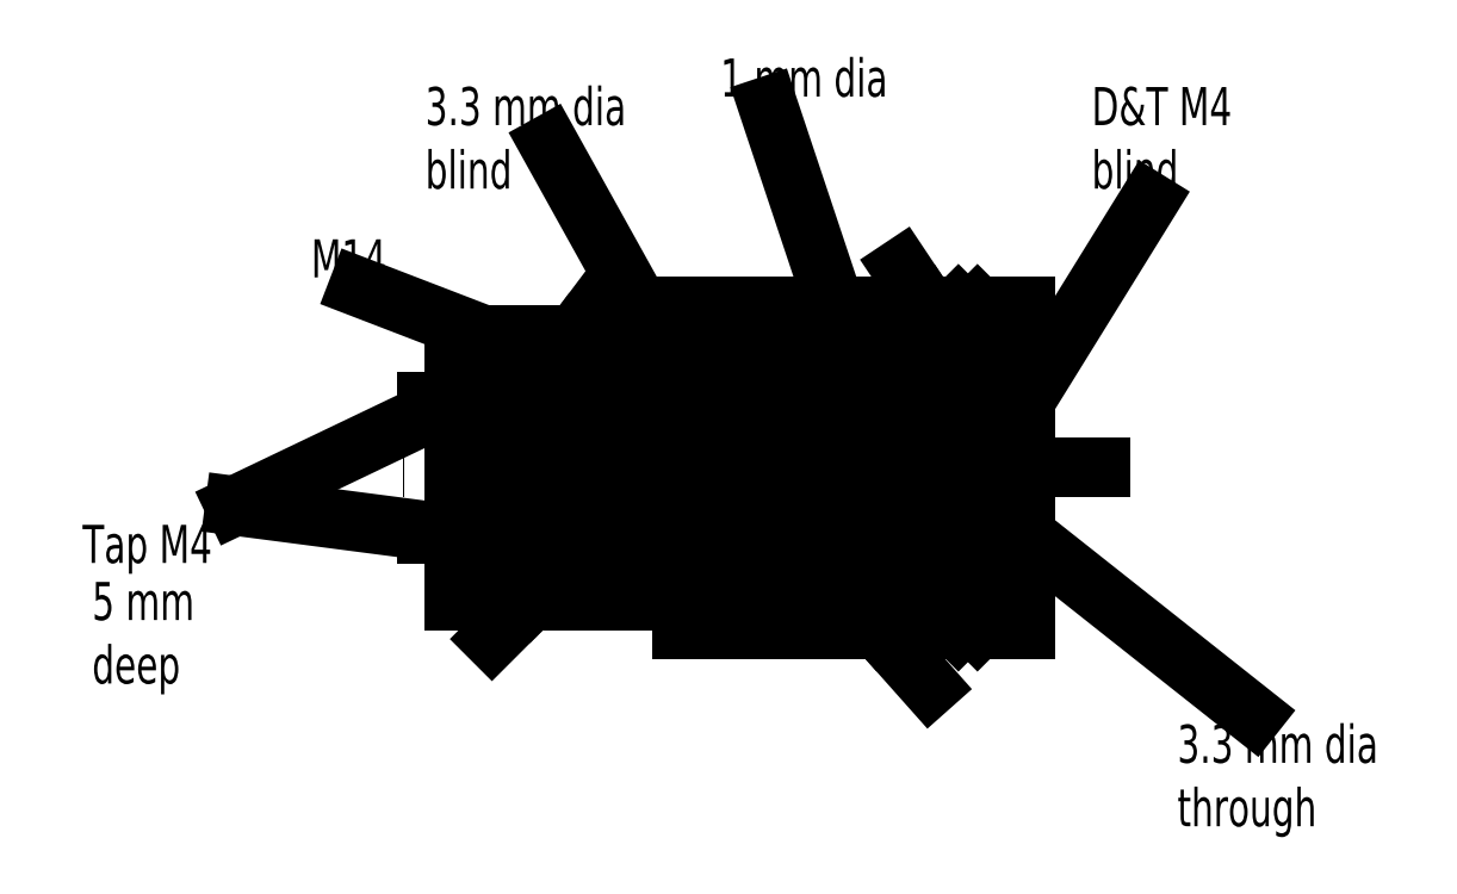
<metadata>
{"format":"dxf","ext":"dxf","renderer":"ezdxf+matplotlib","layout":"modelspace","background":"white","min_lineweight":24,"dpi":150}
</metadata>
<code>
0
SECTION
2
ENTITIES
0
HATCH
8
0
10
0
20
0
30
0
210
0
220
0
230
1
2
ANSI31
70
0
71
0
91
1
92
1
93
7
72
1
10
117.5
20
90
11
117.5
21
86.5
72
1
10
117.5
20
86.5
11
103
21
86.5
72
1
10
103
20
86.5
11
103
21
86.67
72
1
10
103
20
86.67
11
104.4
21
88.5
72
1
10
104.4
20
88.5
11
110
21
88.5
72
1
10
110
20
88.5
11
110
21
90
72
1
10
110
20
90
11
117.5
21
90
97
0
75
0
76
1
52
0
41
0.5
77
0
78
1
53
45
43
0
44
0
45
-0.08839
46
0.08839
79
0
98
0
0
HATCH
8
0
10
0
20
0
30
0
210
0
220
0
230
1
2
ANSI31
70
0
71
0
91
1
92
1
93
7
72
1
10
119.7
20
76.5
11
104
21
76.5
72
1
10
104
20
76.5
11
102
21
74.5
72
1
10
102
20
74.5
11
110
21
74.5
72
1
10
110
20
74.5
11
110
21
73
72
1
10
110
20
73
11
120.3
21
73
72
1
10
120.3
20
73
11
119
21
74.5
72
1
10
119
20
74.5
11
119.7
21
76.5
97
0
75
0
76
1
52
0
41
0.5
77
0
78
1
53
45
43
0
44
0
45
-0.08839
46
0.08839
79
0
98
0
0
HATCH
8
0
10
0
20
0
30
0
210
0
220
0
230
1
2
ANSI31
70
0
71
0
91
1
92
1
93
19
72
1
10
106.5
20
83
11
102
21
80
72
1
10
102
20
80
11
103
21
80
72
1
10
103
20
80
11
103
21
79.5
72
1
10
103
20
79.5
11
118.8
21
79.5
72
1
10
118.8
20
79.5
11
118.5
21
80
72
1
10
118.5
20
80
11
120.5
21
82.5
72
1
10
120.5
20
82.5
11
121
21
85.5
72
1
10
121
20
85.5
11
123.5
21
89
72
1
10
123.5
20
89
11
122.8
21
90
72
1
10
122.8
20
90
11
122.5
21
90
72
1
10
122.5
20
90
11
122
21
89.5
72
1
10
122
20
89.5
11
121.5
21
90
72
1
10
121.5
20
90
11
118.5
21
90
72
1
10
118.5
20
90
11
118.5
21
86.5
72
1
10
118.5
20
86.5
11
119.5
21
86.5
72
1
10
119.5
20
86.5
11
120.5
21
85
72
1
10
120.5
20
85
11
119.5
21
83.5
72
1
10
119.5
20
83.5
11
105.8
21
83.5
72
1
10
105.8
20
83.5
11
106.5
21
83
97
0
75
0
76
1
52
0
41
0.5
77
0
78
1
53
45
43
0
44
0
45
-0.08839
46
0.08839
79
0
98
0
0
LINE
8
0
10
128
20
90
30
0
11
128
21
73
31
0
0
LINE
8
0
10
98
20
88.5
30
0
11
98
21
74.5
31
0
0
LINE
8
0
10
133.5
20
81.5
30
0
11
92
21
81.5
31
0
0
LINE
8
0
10
95
20
78
30
0
11
131.5
21
78
31
0
0
LINE
8
0
10
106.5
20
83
30
0
11
102
21
80
31
0
0
LINE
8
0
10
125.5
20
90
30
0
11
125.5
21
73
31
0
0
LINE
8
0
10
124.5
20
90
30
0
11
124.5
21
73
31
0
0
LINE
8
0
10
124.5
20
73
30
0
11
125
21
73.5
31
0
0
LINE
8
0
10
125
20
73.5
30
0
11
125.5
21
73
31
0
0
LINE
8
0
10
124.5
20
90
30
0
11
125
21
89.5
31
0
0
LINE
8
0
10
125
20
89.5
30
0
11
125.5
21
90
31
0
0
LINE
8
0
10
122.5
20
73
30
0
11
122
21
73.5
31
0
0
LINE
8
0
10
122
20
73.5
30
0
11
121.5
21
73
31
0
0
LINE
8
0
10
121.5
20
90
30
0
11
122
21
89.5
31
0
0
LINE
8
0
10
122
20
89.5
30
0
11
122.5
21
90
31
0
0
LINE
8
0
10
119.5
20
86.5
30
0
11
120.5
21
85
31
0
0
LINE
8
0
10
120.5
20
85
30
0
11
119.5
21
83.5
31
0
0
LINE
8
0
10
118.5
20
90
30
0
11
118.5
21
86.5
31
0
0
LINE
8
0
10
117.5
20
90
30
0
11
117.5
21
86.5
31
0
0
LINE
8
0
10
123.5
20
89
30
0
11
121
21
85.5
31
0
0
LINE
8
0
10
121
20
85.5
30
0
11
120.5
21
82.5
31
0
0
LINE
8
0
10
120.5
20
82.5
30
0
11
118.5
21
80
31
0
0
LINE
8
0
10
119.5
20
86.5
30
0
11
120.5
21
85
31
0
0
LINE
8
0
10
120.5
20
85
30
0
11
119.5
21
83.5
31
0
0
LINE
8
0
10
119.5
20
83.5
30
0
11
105.8
21
83.5
31
0
0
LINE
8
0
10
117.5
20
86.5
30
0
11
117.5
21
90
31
0
0
LINE
8
0
10
118.5
20
86.5
30
0
11
118.5
21
90
31
0
0
LINE
8
0
10
119.7
20
76.5
30
0
11
104
21
76.5
31
0
0
LINE
8
0
10
119.5
20
86.5
30
0
11
120.5
21
85
31
0
0
LINE
8
0
10
98
20
83.5
30
0
11
119.5
21
83.5
31
0
0
LINE
8
0
10
98
20
87.5
30
0
11
103.6
21
87.5
31
0
0
LINE
8
0
10
98
20
75.5
30
0
11
103
21
75.5
31
0
0
LINE
8
0
10
121.5
20
73
30
0
11
121.5
21
86.2
31
0
0
LINE
8
0
10
122.5
20
87.6
30
0
11
122.5
21
73
31
0
0
LINE
8
0
10
124.5
20
73
30
0
11
122.5
21
73
31
0
0
LINE
8
0
10
128
20
73
30
0
11
125.5
21
73
31
0
0
LINE
8
0
10
125.5
20
90
30
0
11
128
21
90
31
0
0
LINE
8
0
10
95
20
85
30
0
11
123.5
21
85
31
0
0
LINE
8
0
10
98
20
87
30
0
11
103
21
87
31
0
0
LINE
8
0
10
103
20
83
30
0
11
98
21
83
31
0
0
LINE
8
0
10
103
20
76
30
0
11
98
21
76
31
0
0
LINE
8
0
10
110
20
88.5
30
0
11
110
21
90
31
0
0
LINE
8
0
10
110
20
73
30
0
11
110
21
74.5
31
0
0
LINE
8
0
10
110
20
88.5
30
0
11
104.4
21
88.5
31
0
0
LINE
8
0
10
104.4
20
88.5
30
0
11
98
21
88.5
31
0
0
LINE
8
0
10
110
20
90
30
0
11
117.5
21
90
31
0
0
LINE
8
0
10
117.5
20
90
30
0
11
118.5
21
90
31
0
0
LINE
8
0
10
118.5
20
90
30
0
11
121.5
21
90
31
0
0
LINE
8
0
10
122.5
20
90
30
0
11
122.8
21
90
31
0
0
LINE
8
0
10
122.8
20
90
30
0
11
124.5
21
90
31
0
0
LINE
8
0
10
121.5
20
73
30
0
11
120.3
21
73
31
0
0
LINE
8
0
10
120.3
20
73
30
0
11
110
21
73
31
0
0
LINE
8
0
10
98
20
74.5
30
0
11
102
21
74.5
31
0
0
LINE
8
0
10
102
20
74.5
30
0
11
110
21
74.5
31
0
0
LINE
8
0
10
118.5
20
86.5
30
0
11
119.5
21
86.5
31
0
0
LINE
8
0
10
121.5
20
92
30
0
11
122.8
21
90
31
0
0
LINE
8
0
10
122.8
20
90
30
0
11
123.5
21
89
31
0
0
LINE
8
0
10
118.5
20
80
30
0
11
118.8
21
79.5
31
0
0
LINE
8
0
10
118.8
20
79.5
30
0
11
120
21
77.5
31
0
0
LINE
8
0
10
120
20
77.5
30
0
11
119.7
21
76.5
31
0
0
LINE
8
0
10
119.7
20
76.5
30
0
11
119
21
74.5
31
0
0
LINE
8
0
10
119
20
74.5
30
0
11
120.3
21
73
31
0
0
LINE
8
0
10
120.3
20
73
30
0
11
123
21
70
31
0
0
LINE
8
0
10
102
20
74.5
30
0
11
100
21
72.5
31
0
0
LINE
8
0
10
104.5
20
77
30
0
11
104
21
76.5
31
0
0
LINE
8
0
10
104
20
76.5
30
0
11
102
21
74.5
31
0
0
LINE
8
0
10
102
20
80
30
0
11
102.4
21
79.5
31
0
0
LINE
8
0
10
102.5
20
86
30
0
11
105.8
21
83.5
31
0
0
LINE
8
0
10
105.8
20
83.5
30
0
11
106.5
21
83
31
0
0
LINE
8
0
10
103
20
86.67
30
0
11
102.5
21
86
31
0
0
LINE
8
0
10
105.5
20
90
30
0
11
104.4
21
88.5
31
0
0
LINE
8
0
10
104.4
20
88.5
30
0
11
103
21
86.67
31
0
0
LINE
8
0
10
98
20
79.5
30
0
11
102.4
21
79.5
31
0
0
LINE
8
0
10
98
20
80
30
0
11
102
21
80
31
0
0
LINE
8
0
10
102.4
20
79.5
30
0
11
103
21
79.5
31
0
0
LINE
8
0
10
103
20
79.5
30
0
11
118.8
21
79.5
31
0
0
LINE
8
0
10
102
20
80
30
0
11
103
21
80
31
0
0
LINE
8
0
10
103
20
78.8
30
0
11
104.5
21
77
31
0
0
LINE
8
0
10
103
20
78.8
30
0
11
102.4
21
79.5
31
0
0
LINE
8
0
10
103
20
78.8
30
0
11
103
21
76
31
0
0
LINE
8
0
10
103
20
80
30
0
11
103
21
79.5
31
0
0
LINE
8
0
10
103
20
79.5
30
0
11
103
21
78.8
31
0
0
LINE
8
0
10
117.5
20
86.5
30
0
11
118.5
21
86.5
31
0
0
LINE
8
0
10
118.5
20
86.5
30
0
11
119.5
21
86.5
31
0
0
LINE
8
0
10
103
20
87
30
0
11
103
21
86.67
31
0
0
LINE
8
0
10
103
20
85.62
30
0
11
103
21
83
31
0
0
LINE
8
0
10
103
20
86.67
30
0
11
103
21
86.5
31
0
0
LINE
8
0
10
103
20
86.5
30
0
11
103
21
85.62
31
0
0
LINE
8
0
10
102.9
20
86.5
30
0
11
103
21
86.5
31
0
0
LINE
8
0
10
103
20
86.5
30
0
11
117.5
21
86.5
31
0
0
LINE
8
0
10
102.9
20
86.5
30
0
11
98
21
86.5
31
0
0
LINE
8
0
10
104
20
76.5
30
0
11
98
21
76.5
31
0
0
LINE
8
0
10
118.8
20
79.5
30
0
11
128
21
79.5
31
0
0
LINE
8
0
10
119.7
20
76.5
30
0
11
128
21
76.5
31
0
0
LINE
8
0
10
125
20
89.5
30
0
11
125
21
73.5
31
0
0
LINE
8
0
10
122
20
73.5
30
0
11
122
21
86.9
31
0
0
DIMENSION
8
0
10
125
20
68.5
30
0
11
126.5
21
70.38
31
0
70
0
71
5
72
1
41
1
42
0
1

3
Standard
13
128
23
73
33
0
14
125
24
73
34
0
50
0
0
DIMENSION
8
0
10
122
20
62.5
30
0
11
125
21
64.38
31
0
70
0
71
5
72
1
41
1
42
0
1

3
Standard
13
128
23
73
33
0
14
122
24
73
34
0
50
0
0
DIMENSION
8
0
10
110
20
57
30
0
11
119
21
58.88
31
0
70
0
71
5
72
1
41
1
42
0
1

3
Standard
13
128
23
73
33
0
14
110
24
73
34
0
50
0
0
DIMENSION
8
0
10
98
20
51
30
0
11
113
21
52.88
31
0
70
0
71
5
72
1
41
1
42
0
1

3
Standard
13
128
23
73
33
0
14
98
24
73
34
0
50
0
0
LINE
8
0
10
118
20
91
30
0
11
118
21
85.5
31
0
0
LINE
8
0
10
128
20
86.5
30
0
11
124
21
86.5
31
0
0
LINE
8
0
10
124
20
86.5
30
0
11
123
21
85
31
0
0
LINE
8
0
10
123
20
85
30
0
11
124
21
83.5
31
0
0
LINE
8
0
10
124
20
83.5
30
0
11
128
21
83.5
31
0
0
LINE
8
0
10
128
20
86
30
0
11
124
21
86
31
0
0
LINE
8
0
10
128
20
84
30
0
11
124
21
84
31
0
0
LEADER
8
0
3
Standard
71
1
72
0
73
3
74
0
75
0
40
1
41
10
76
2
10
98
20
85
10
86.5
20
79.5
0
LEADER
8
0
3
Standard
71
1
72
0
73
3
74
0
75
0
40
1
41
10
76
2
10
98
20
78
10
86.5
20
79.5
0
DIMENSION
8
0
10
118
20
95.5
30
0
11
123
21
97.38
31
0
70
0
71
5
72
1
41
1
42
0
1

3
Standard
13
128
23
90
33
0
14
118
24
90
34
0
50
0
0
LEADER
8
0
3
Standard
71
1
72
0
73
3
74
0
75
0
40
1
41
10
76
2
10
118
20
90
10
114.5
20
100.5
0
LEADER
8
0
3
Standard
71
1
72
0
73
3
74
0
75
0
40
1
41
10
76
2
10
99.5
20
88.5
10
93
20
91
0
LEADER
8
0
3
Standard
71
1
72
0
73
3
74
0
75
0
40
1
41
10
76
2
10
110.5
20
85
10
103
20
98.5
0
DIMENSION
8
0
10
135.5
20
85
30
0
11
133.6
21
83.25
31
0
70
0
71
5
72
1
41
1
42
0
1

3
Standard
13
128
23
81.5
33
0
14
128
24
85
34
0
50
90
0
DIMENSION
8
0
10
142.5
20
78
30
0
11
140.6
21
79.75
31
0
70
0
71
5
72
1
41
1
42
0
1

3
Standard
13
128
23
81.5
33
0
14
127.5
24
78
34
0
50
90
0
DIMENSION
8
0
10
150
20
90
30
0
11
148.1
21
85.75
31
0
70
0
71
5
72
1
41
1
42
0
1

3
Standard
13
128
23
81.5
33
0
14
128
24
90
34
0
50
90
0
MTEXT
8
0
10
112
20
103
30
0
40
2
41
100
71
1
72
0
1
1\~mm\~dia
7
normallatin1
50
0
73
1
44
1
0
MTEXT
8
0
10
96.5
20
101.5
30
0
40
2
41
100
71
1
72
0
1
3.3\~mm\~dia\Pblind
7
normallatin1
50
0
73
1
44
1
0
MTEXT
8
0
10
90.5
20
93.5
30
0
40
2
41
100
71
1
72
0
1
M14
7
normallatin1
50
0
73
1
44
1
0
MTEXT
8
0
10
78.5
20
78.5
30
0
40
2
41
100
71
1
72
0
1
Tap\~M4
7
normallatin1
50
0
73
1
44
1
0
LEADER
8
0
3
Standard
71
1
72
0
73
3
74
0
75
0
40
1
41
10
76
2
10
128
20
78
10
140
20
68.5
0
MTEXT
8
0
10
136
20
68
30
0
40
2
41
100
71
1
72
0
1
3.3\~mm\~dia\Pthrough
7
normallatin1
50
0
73
1
44
1
0
LEADER
8
0
3
Standard
71
1
72
0
73
3
74
0
75
0
40
1
41
10
76
2
10
128
20
85
10
134.5
20
95.5
0
MTEXT
8
0
10
131.5
20
101.5
30
0
40
2
41
100
71
1
72
0
1
D&T\~M4\Pblind
7
normallatin1
50
0
73
1
44
1
0
MTEXT
8
0
10
79
20
75.5
30
0
40
2
41
100
71
1
72
0
1
5\~mm\Pdeep
7
normallatin1
50
0
73
1
44
1
0
ENDSEC
0
EOF

</code>
